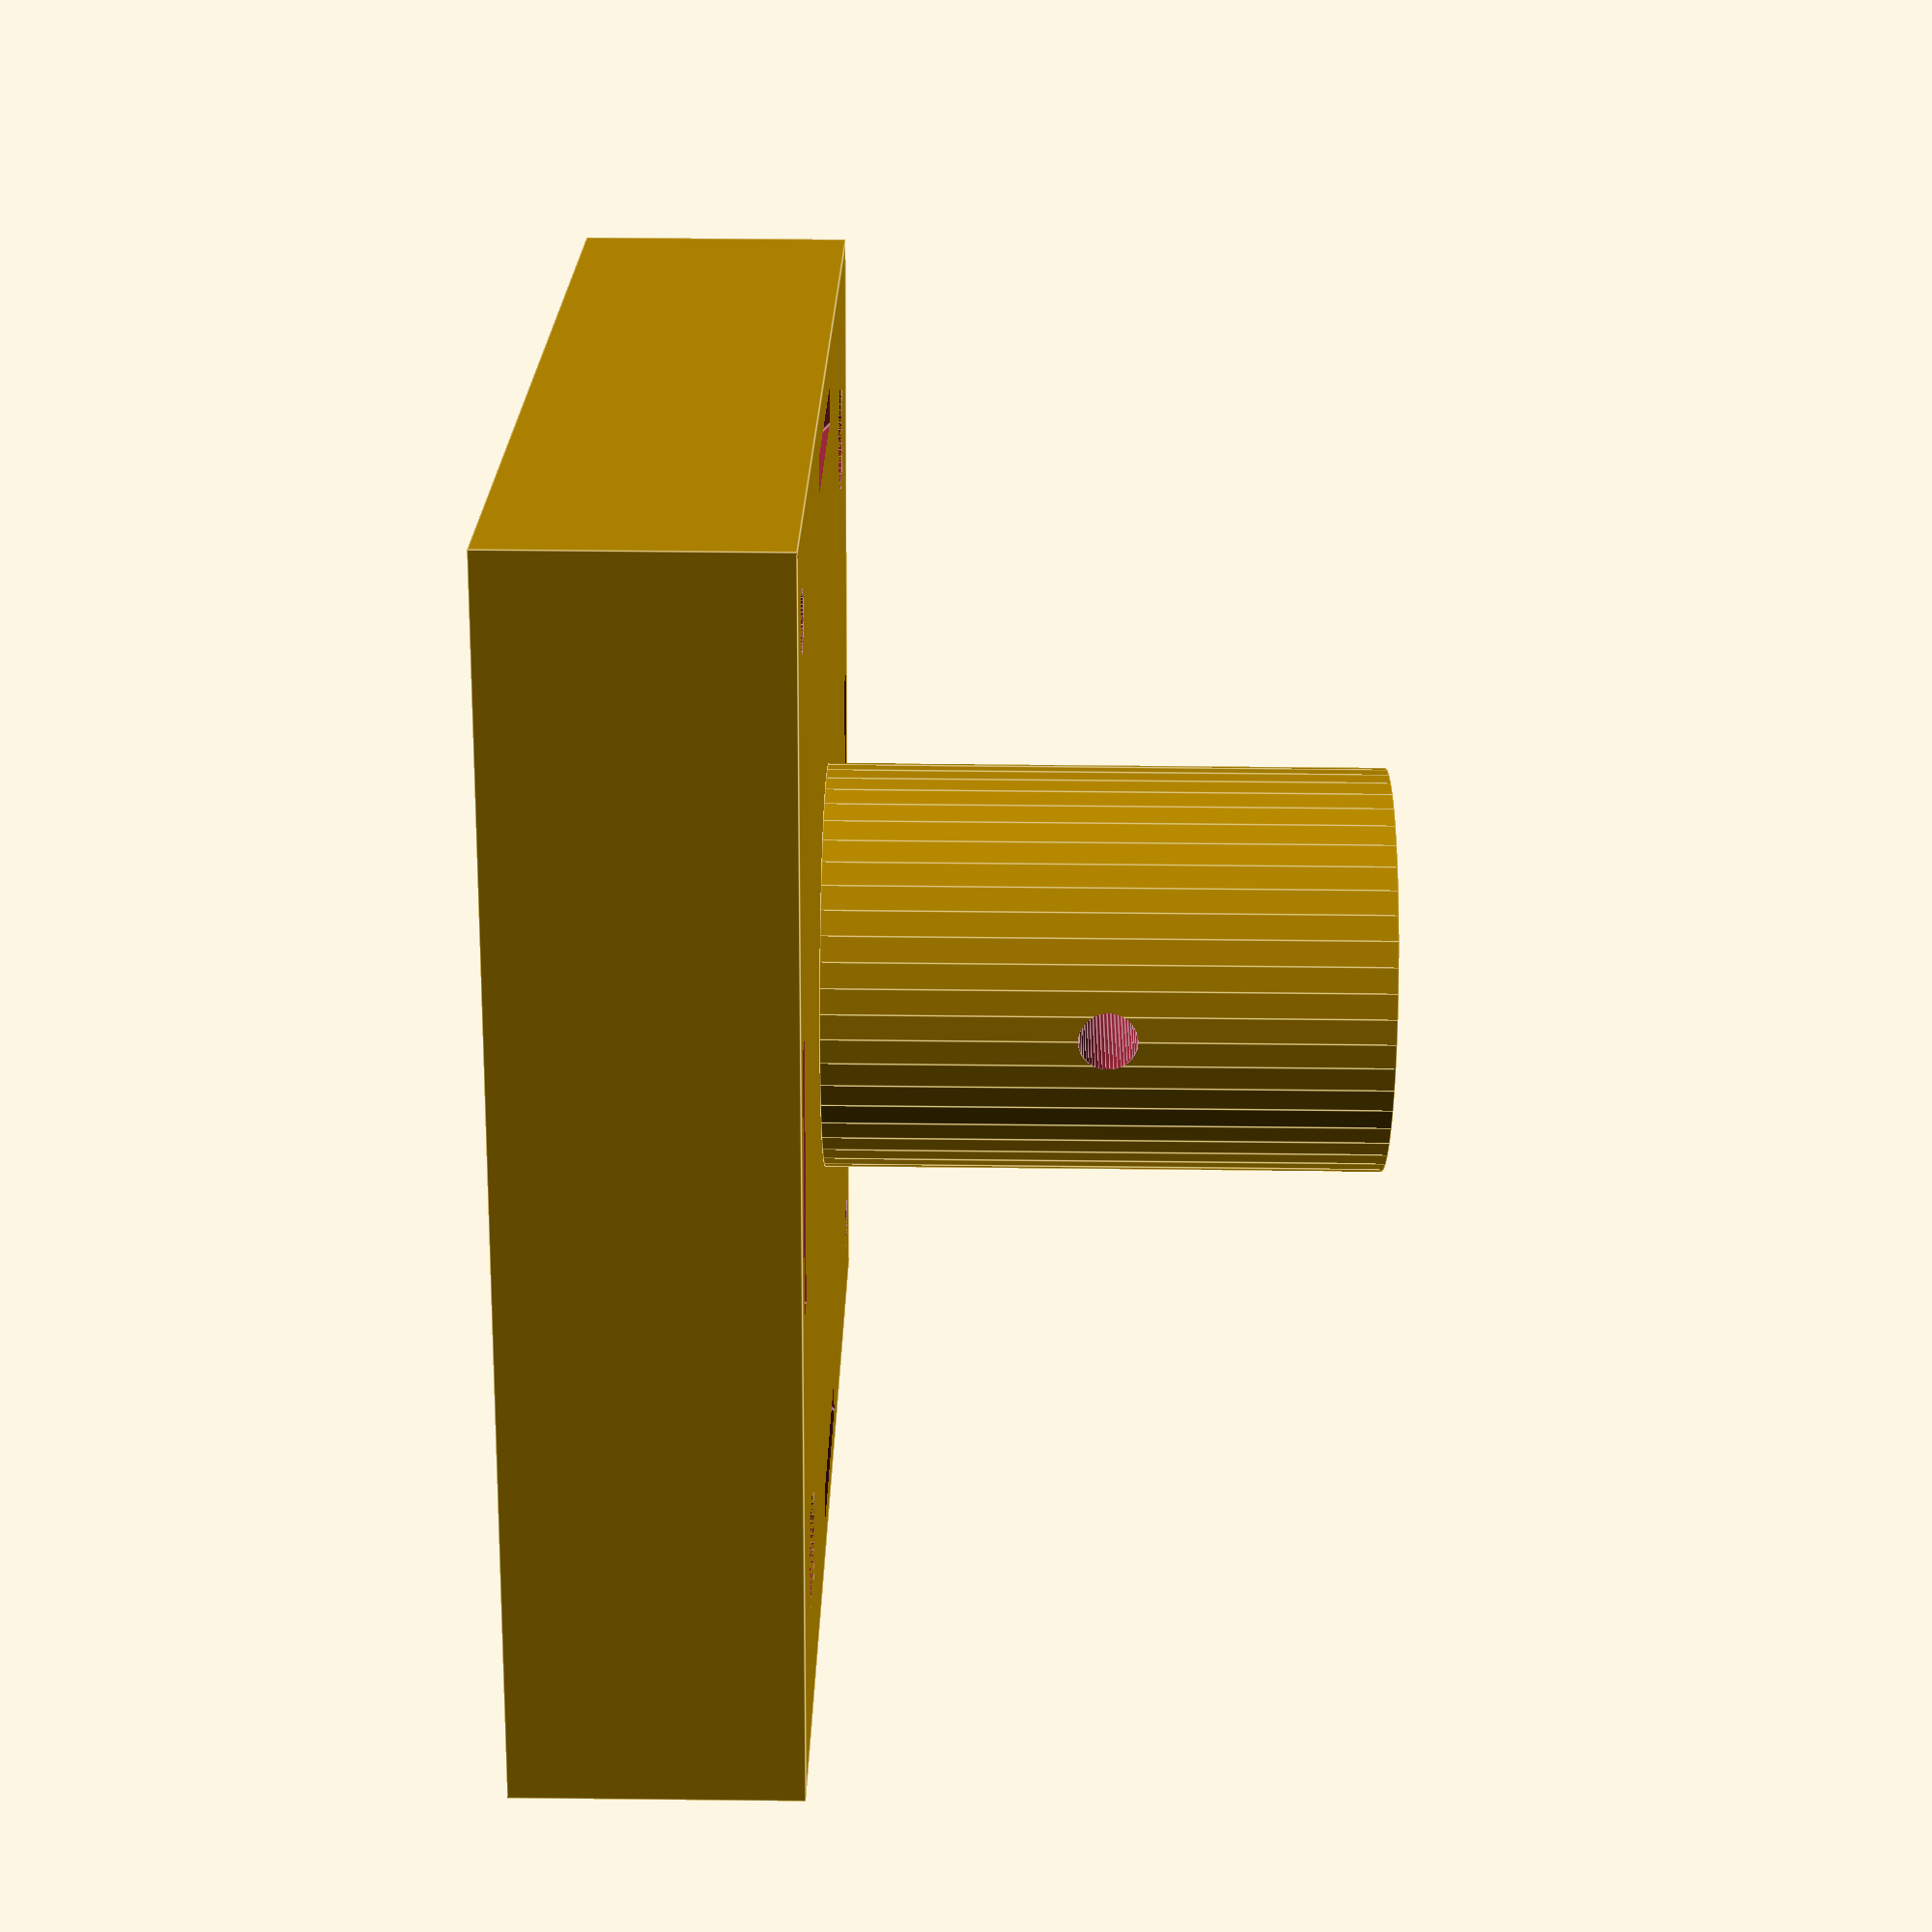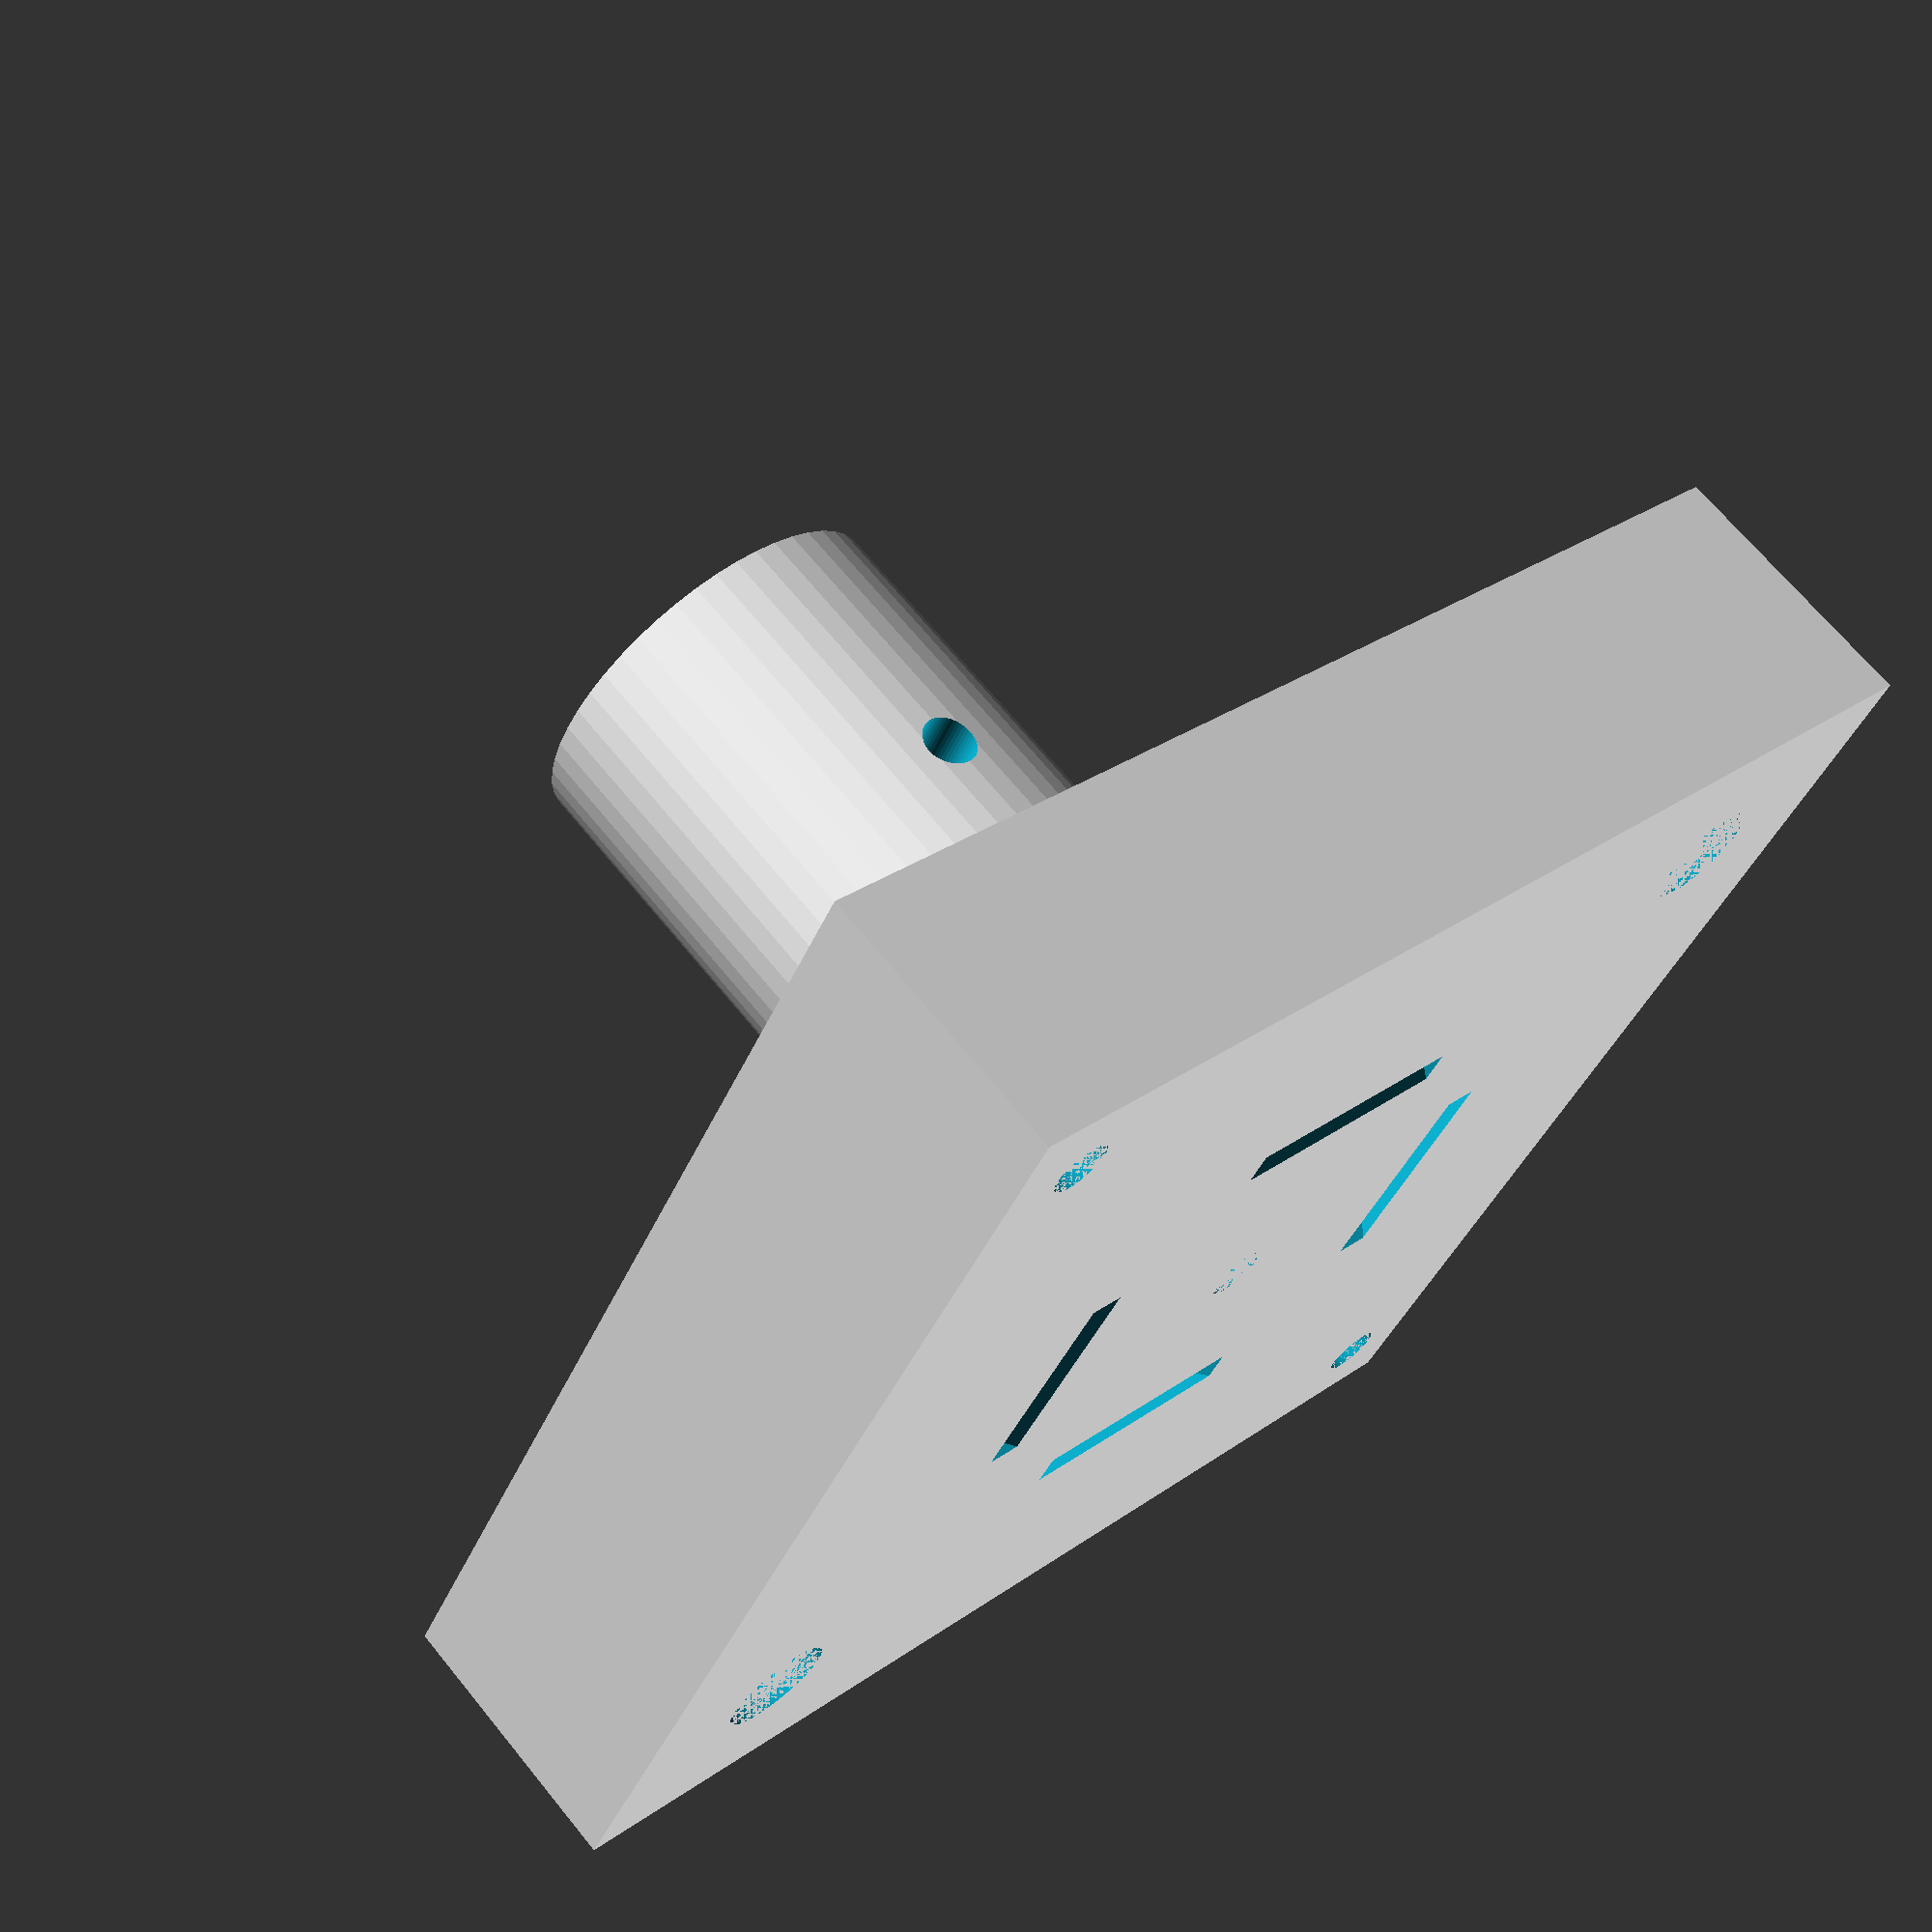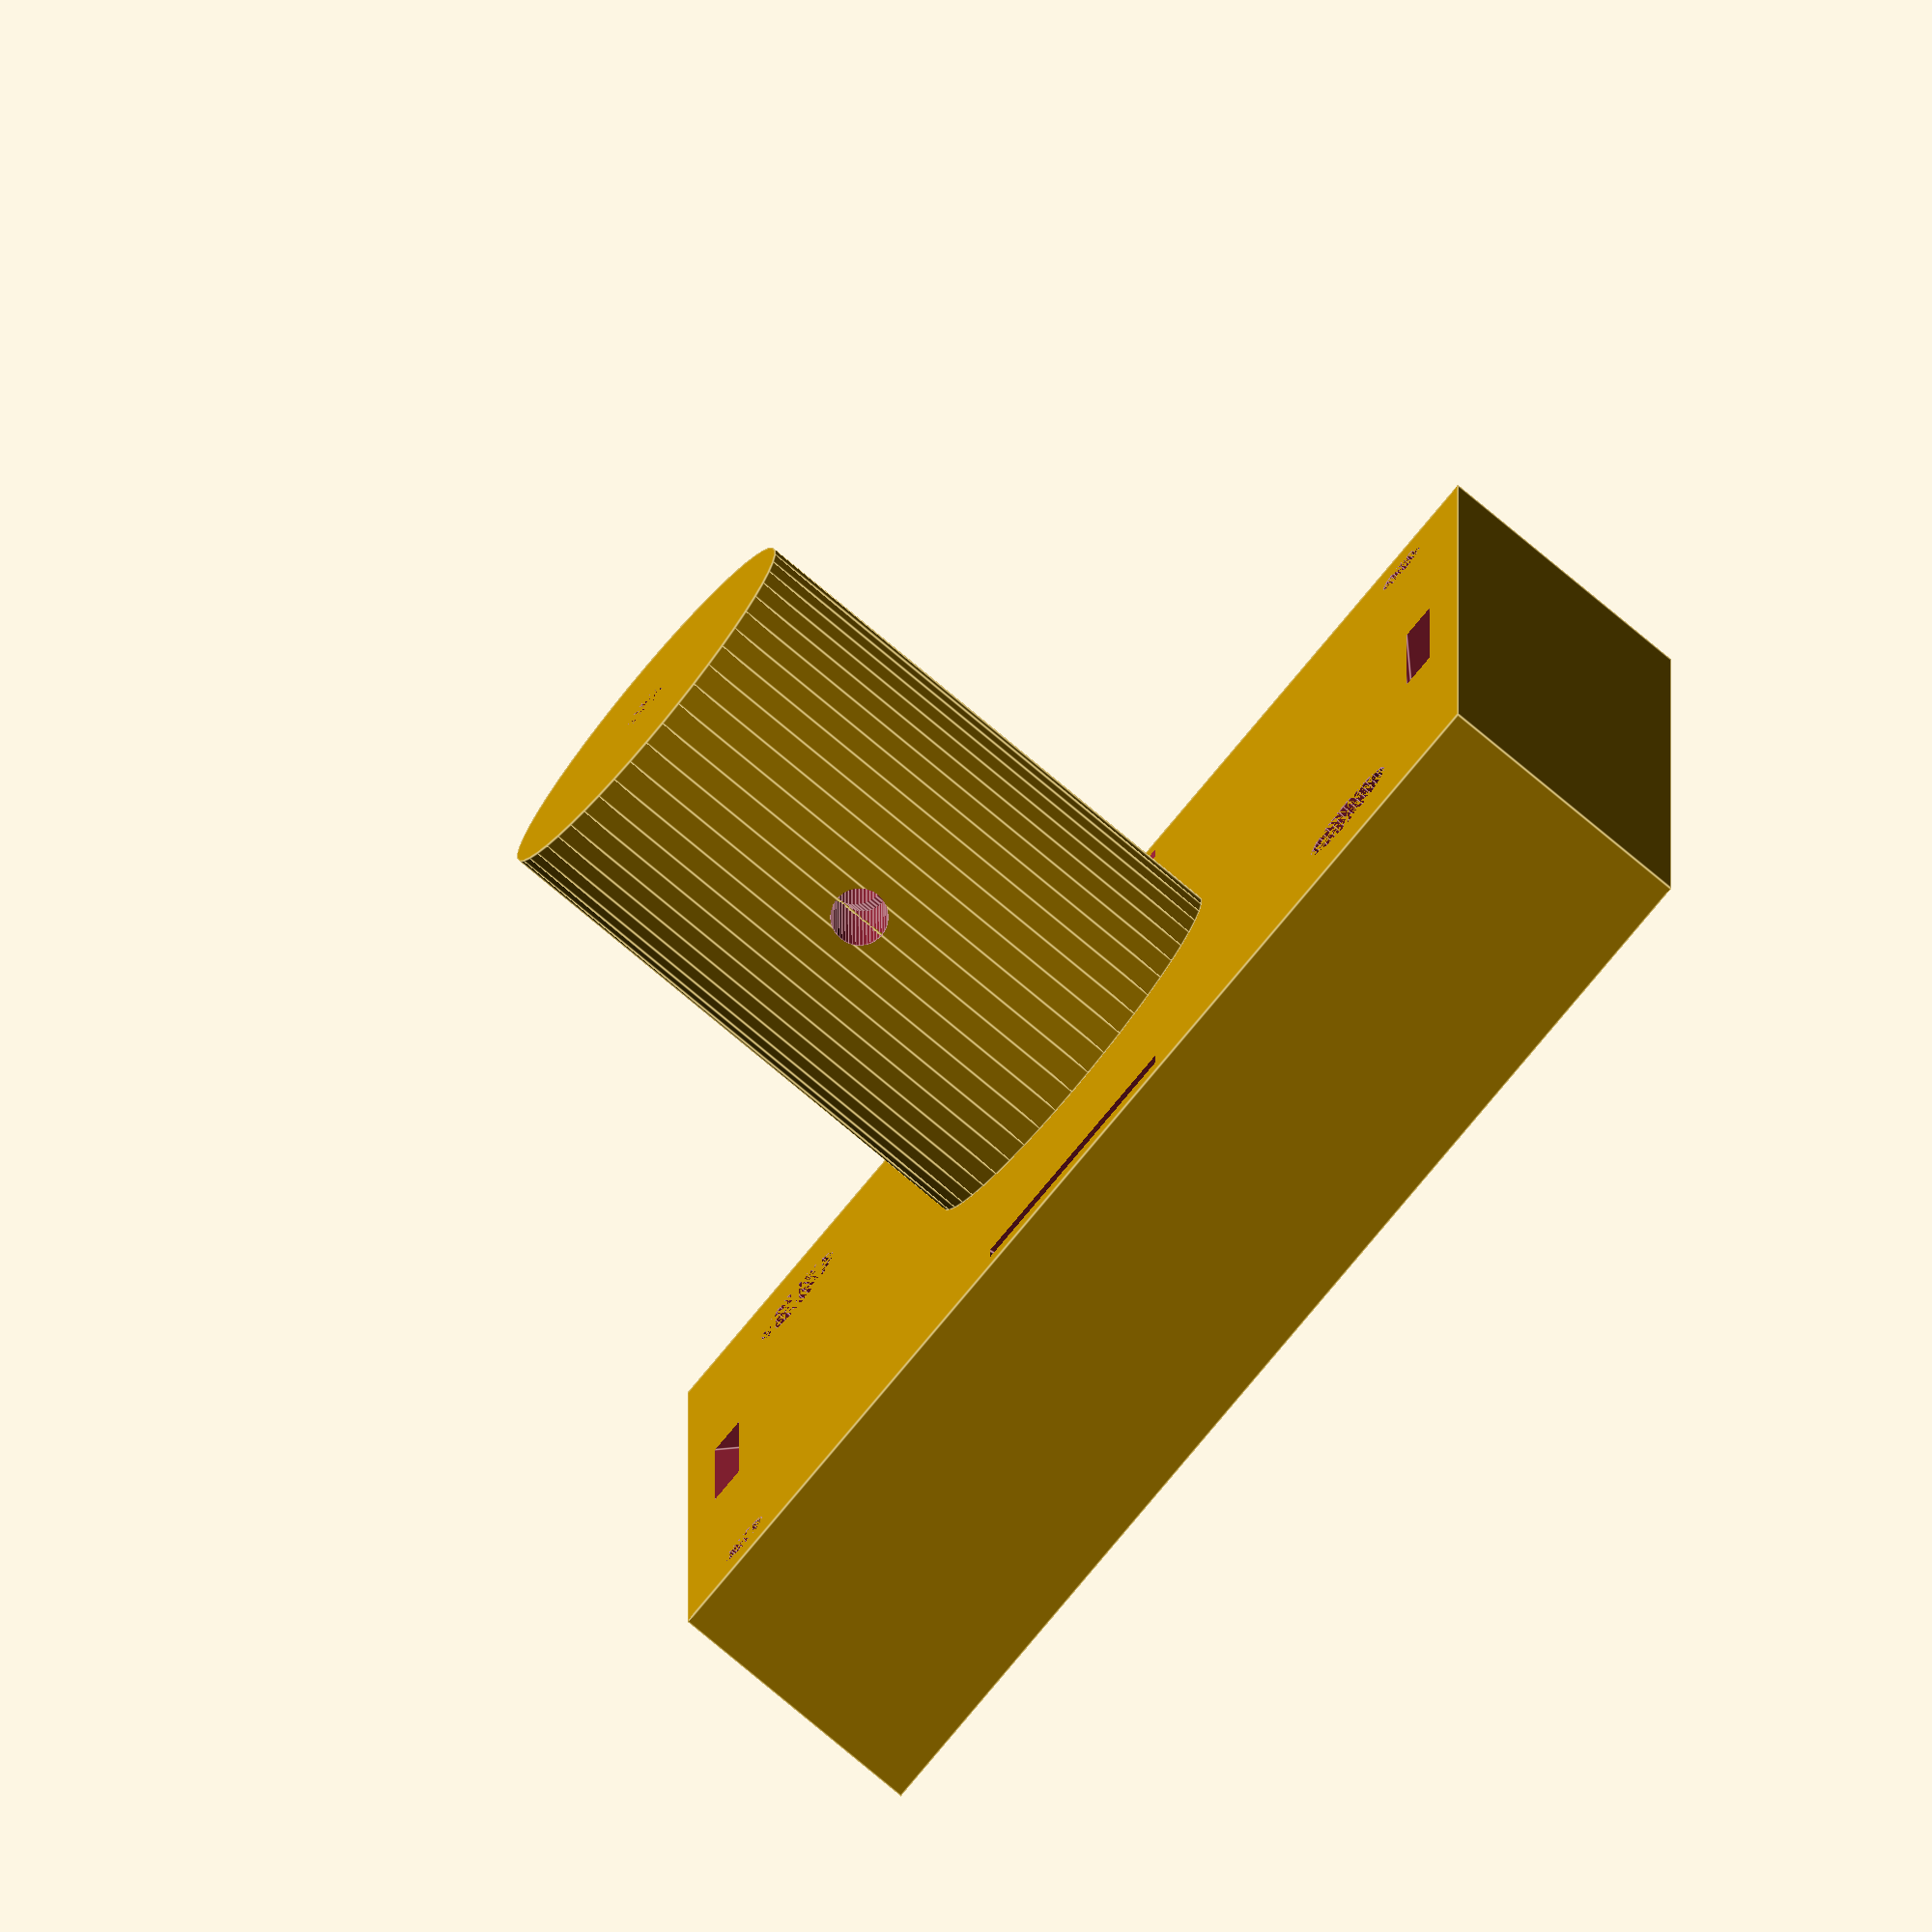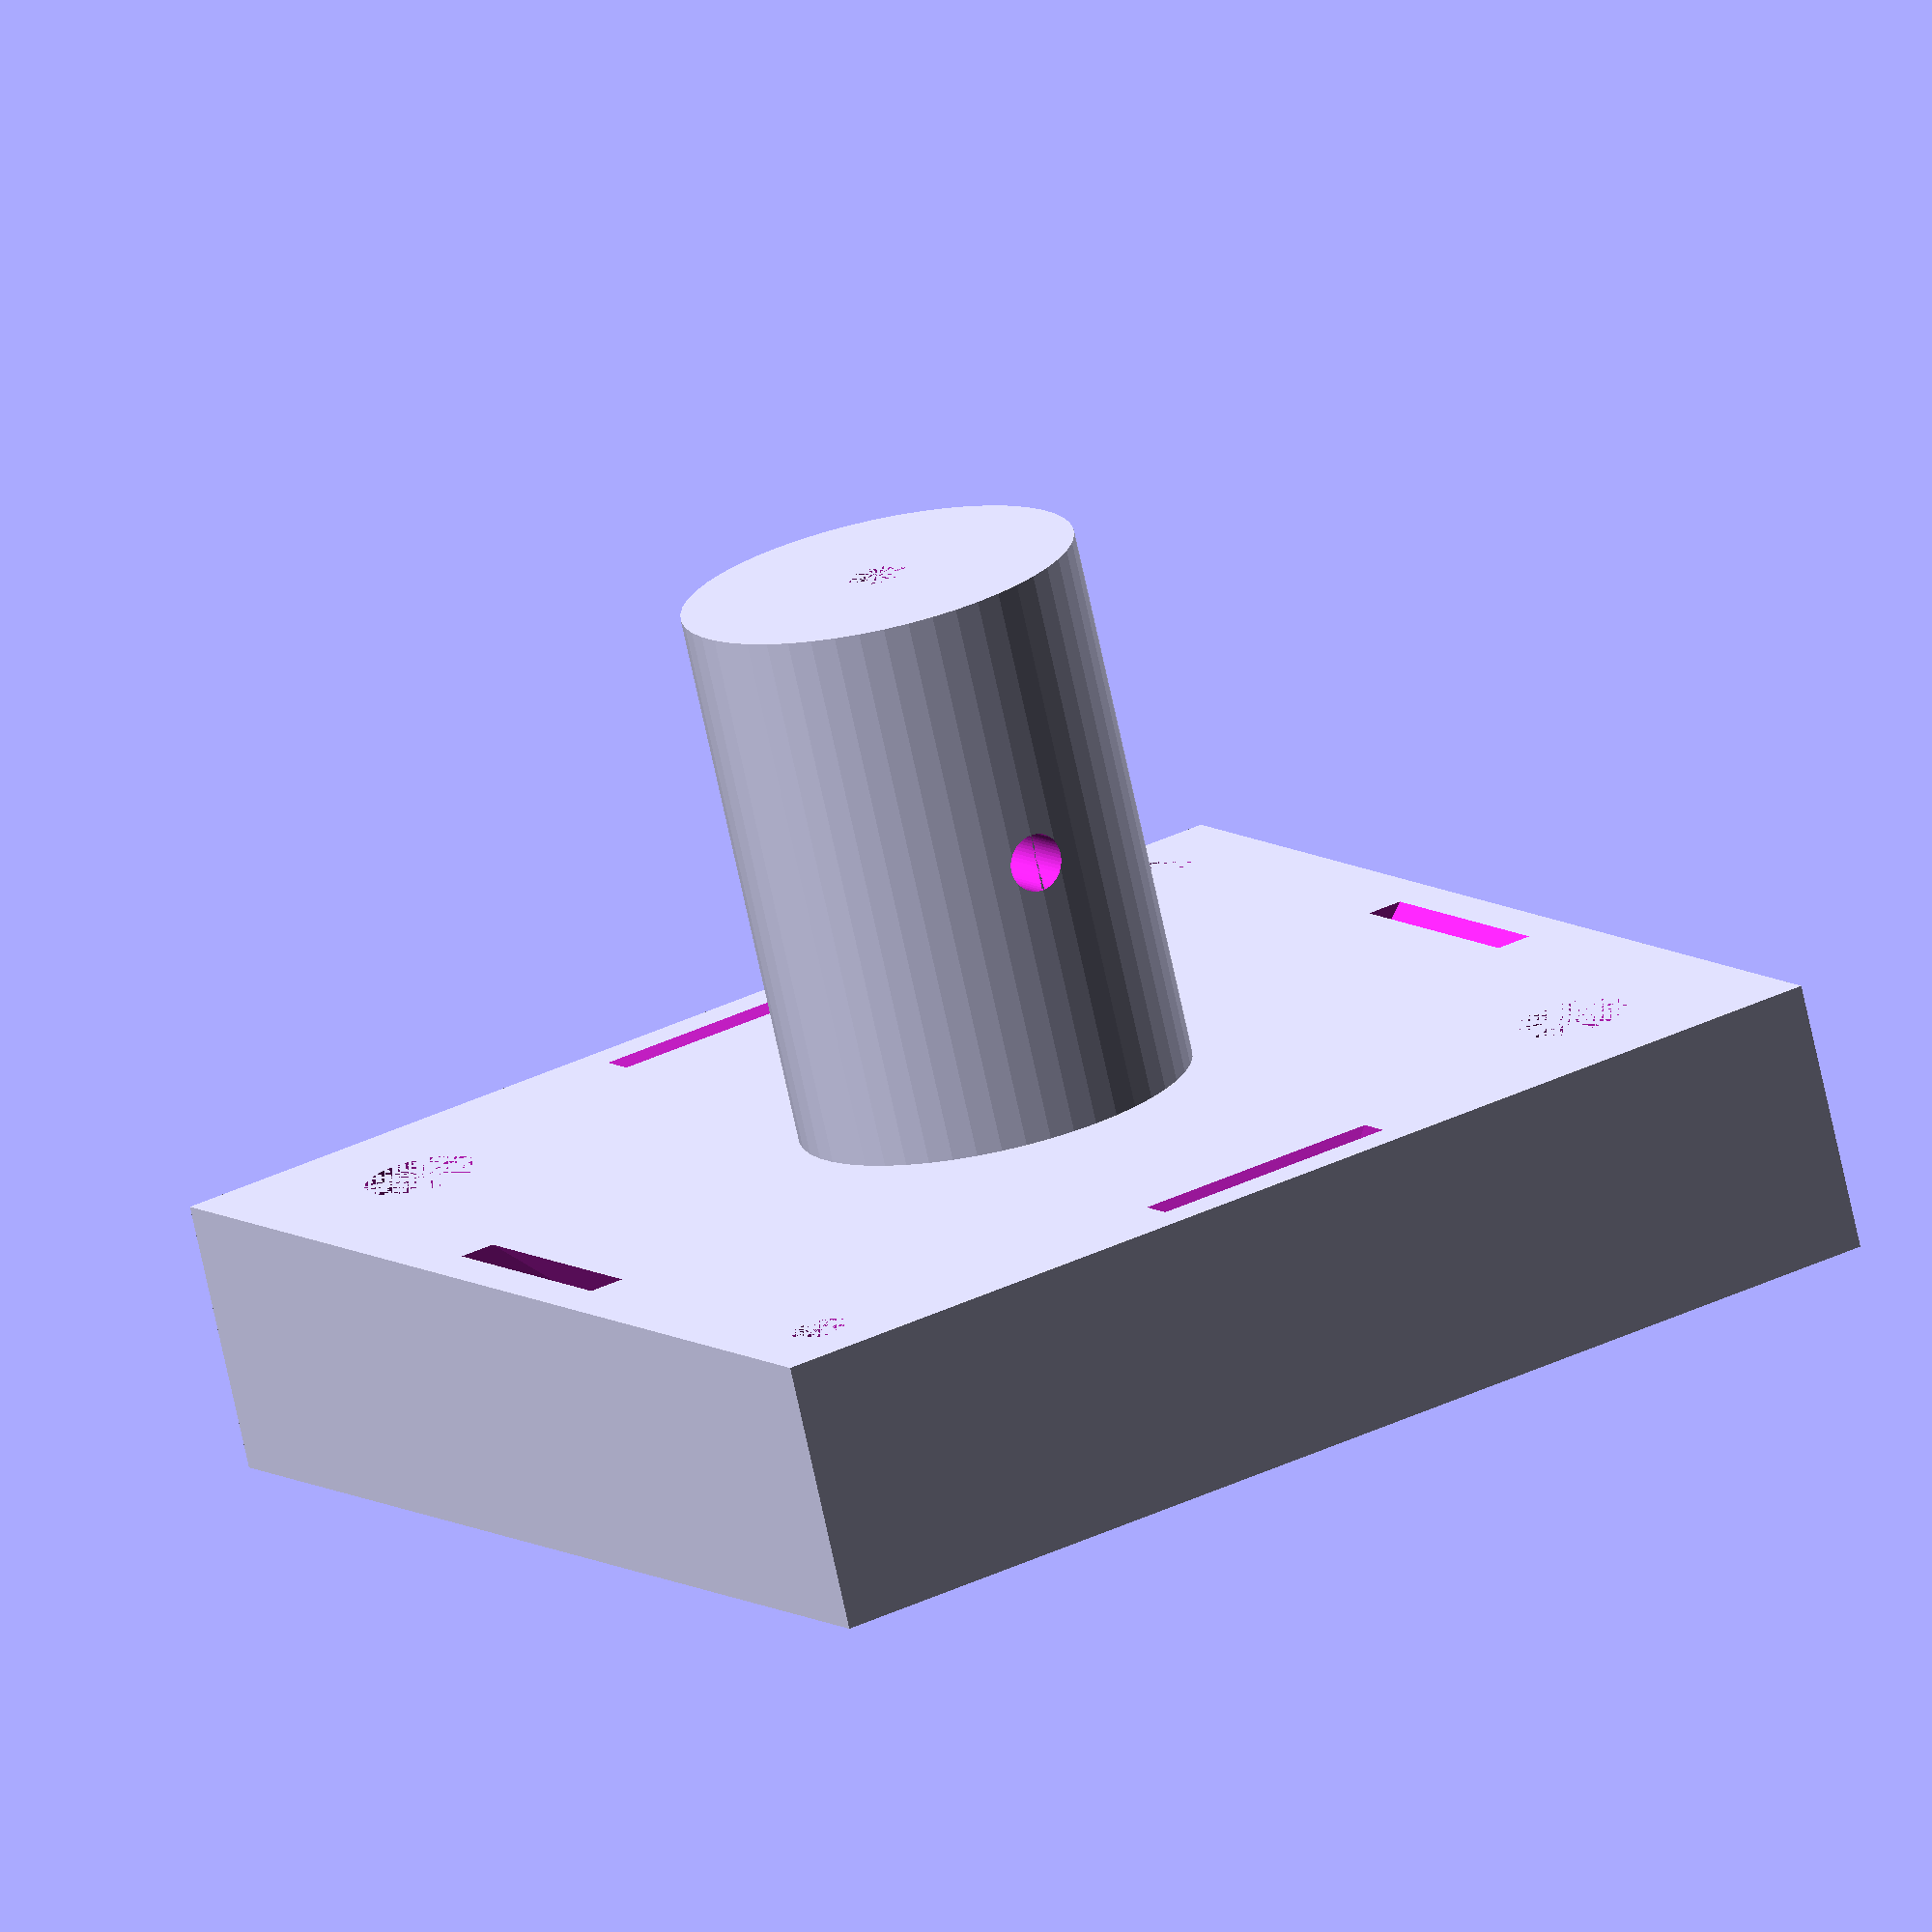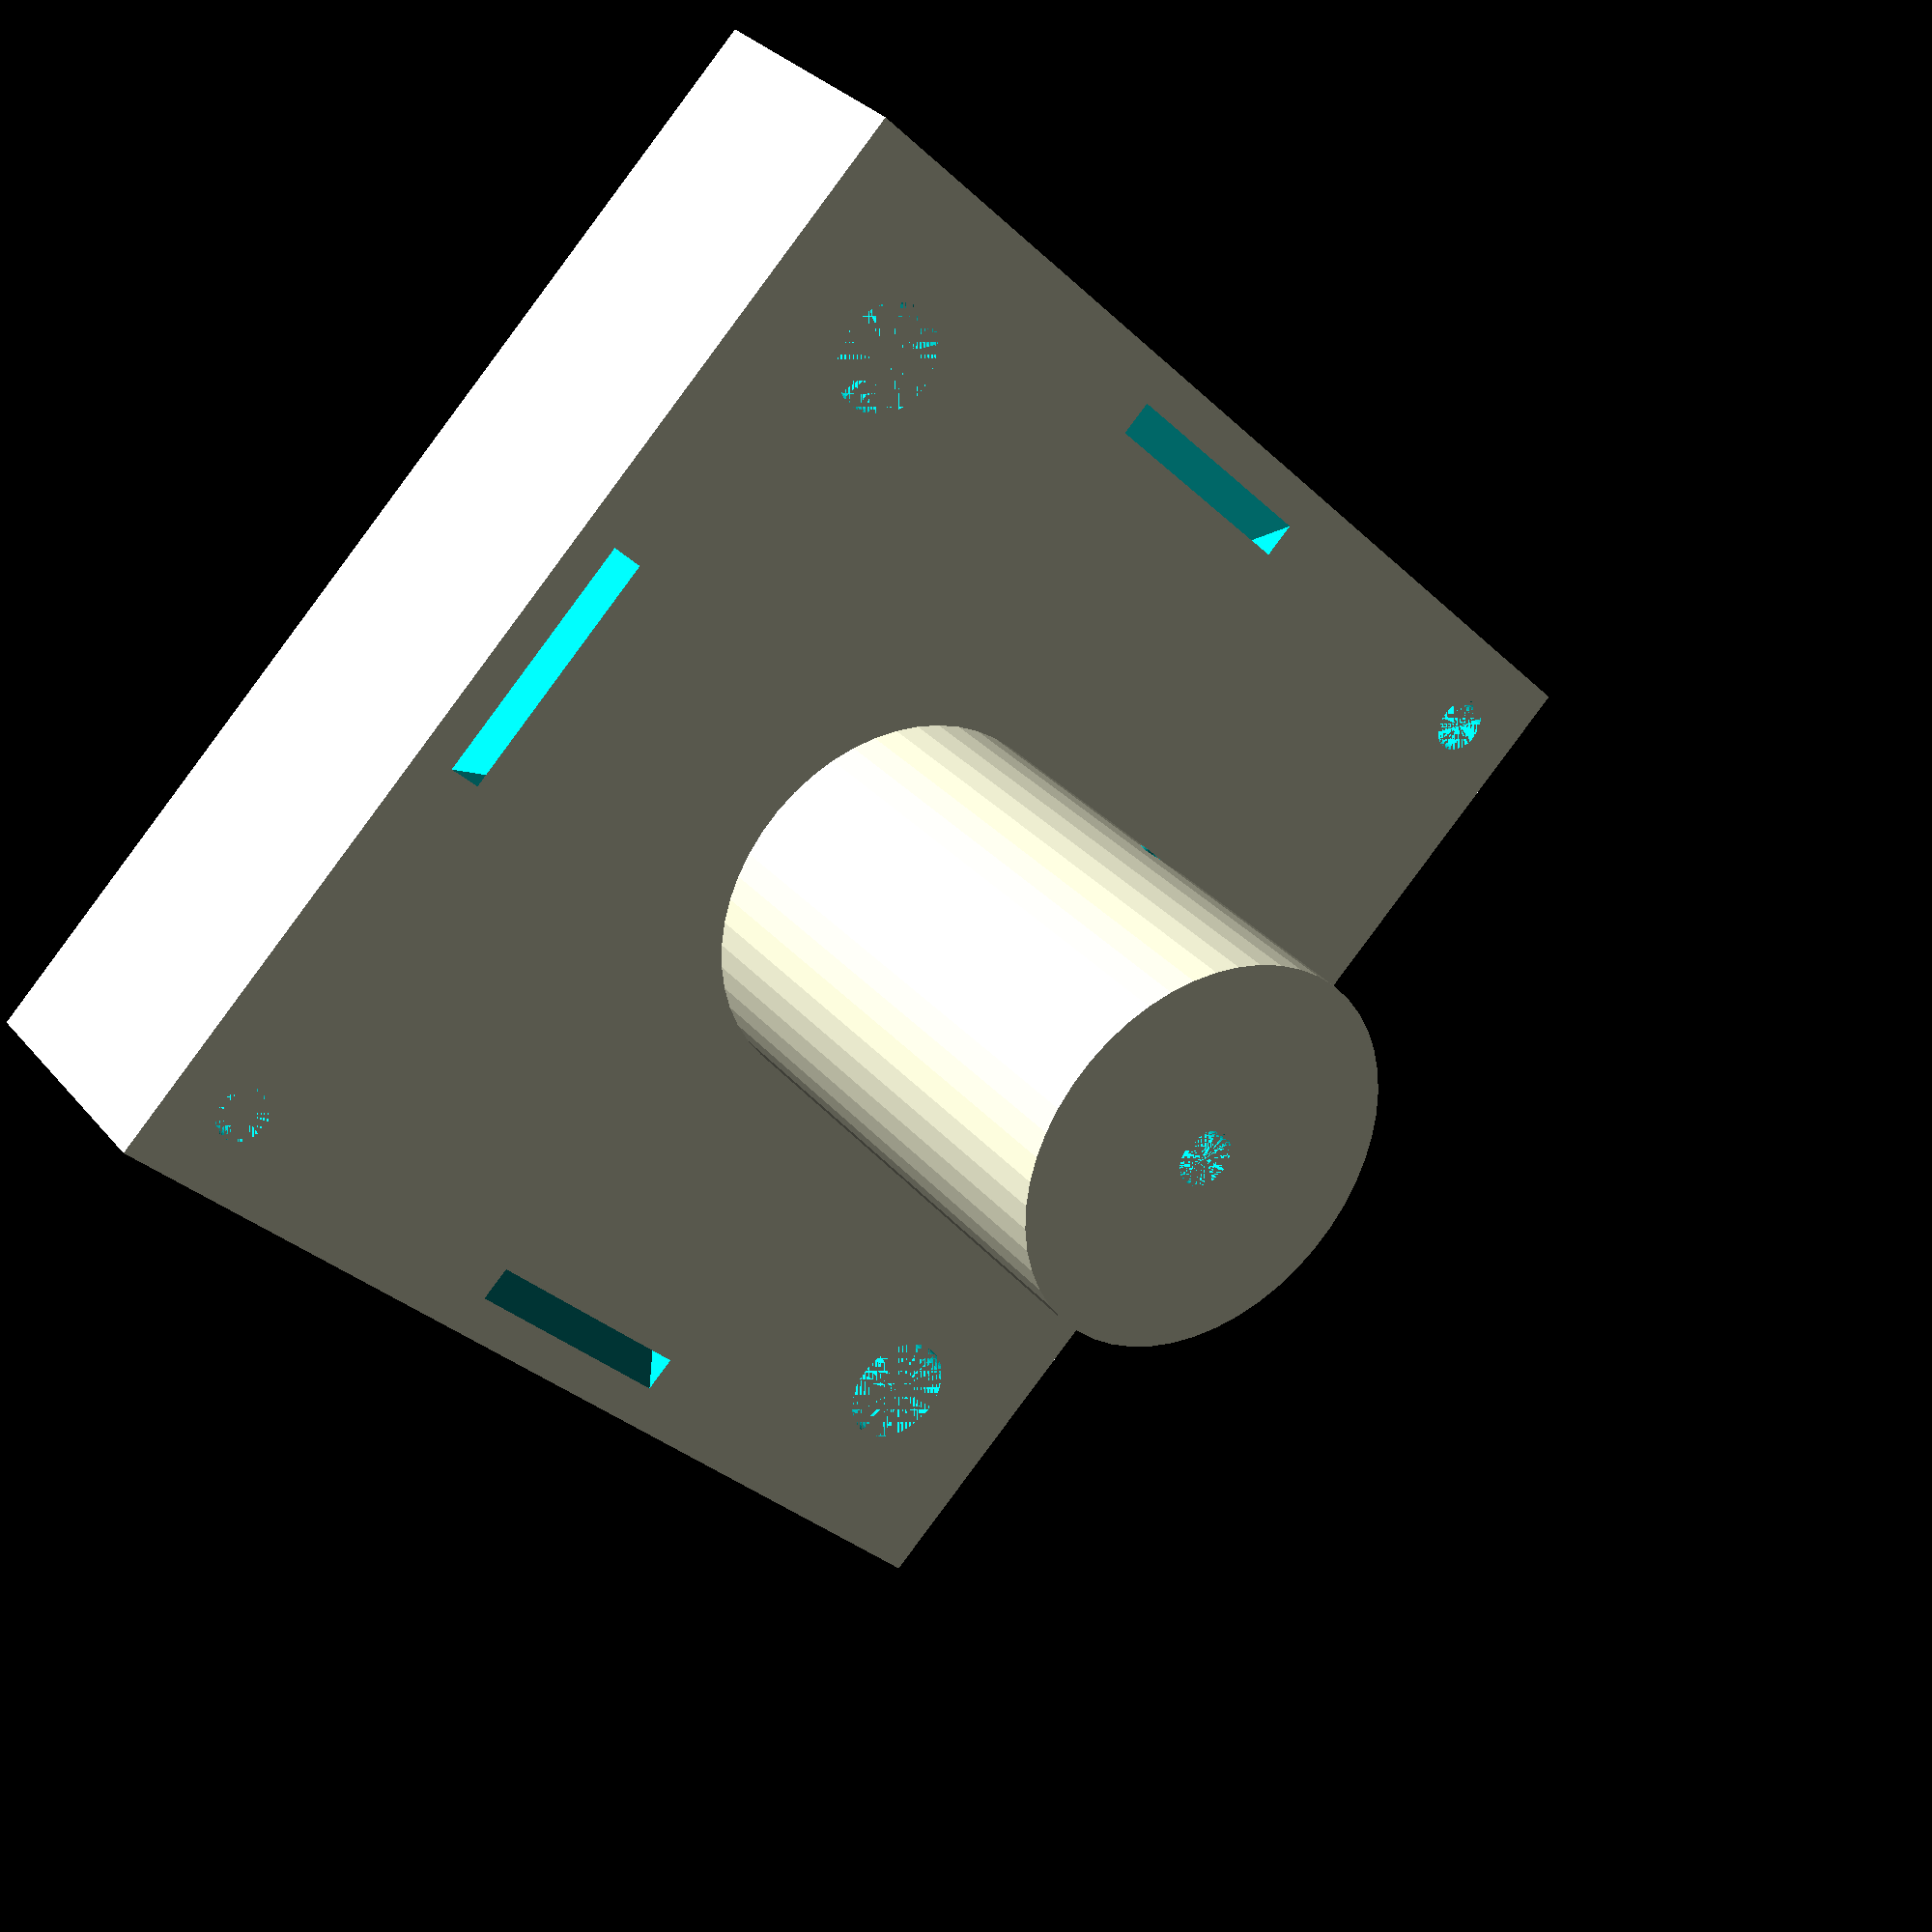
<openscad>
//------------------------------------------------
// 1 - Ground Plane Antenna - lower part
//
// author: Alessandro Paganelli 
// e-mail: alessandro.paganelli@gmail.com
// github: https://github.com/allep
// license: GPL-3.0-or-later
// 
// Description
// This is the lower part of the ground plane antenna head.
//
// All sizes are expressed in mm.
//------------------------------------------------

// Set face number to a sufficiently high number.
$fn = 50;

//------------------------------------------------
// Debug mode
// Set DEBUG_MODE to 1 to simulate the actual 
// screw positions, to validate the design.
DEBUG_MODE = 0;

//------------------------------------------------
// Variables

// Screws
// M3 screws - 1.5 + 5% tolerance
SCREW_RADIUS = 1.575;
SCREW_DEPTH = 20.0;

// Cables holes
// RG58 radius is approx 5 mm, so keep some safe margin here
CABLE_HOLE_RADIUS = 3.1;

// Boom connector
BOOM_CONNECTOR_HEIGHT = 30.0;
BOOM_CONNECTOR_RADIUS = 10.90;
BOOM_CONNECTOR_SCREW_HEIGHT = 20.0;

BASE_SIDE_MM = 65.0;
BASE_THICKNESS_MM = 15.0;

// Reflectors
REFLECTOR_SIDE_MM = 14.0;
REFLECTOR_LENGTH_MM = 60.0;
REFLECTOR_THICKNESS_MM = 1.4;
REFLECTOR_HOLE_DIAM_MM = 5.0;
REFLECTOR_INCLINATION_ANGLE_DEGREES = 45.0;

//------------------------------------------------
// Modules

// Boom connector
module boom_connector(radius, height, screw_radius) {
    difference() {
        cylinder(h = height, r = radius, center = true);
        
        // reinforcement central screw
        cylinder(h = height, r = screw_radius, center = true);
        
        // side screw
        rotate([0, 90, 0])
        cylinder(h = 2*radius, r = screw_radius, center = true);
    }
}

// Reflector part
// To be subtracted from the assembly
module reflector(reflector_side_mm, reflector_length_mm, reflector_tickness_mm, inclination_angle_degrees) {
    rotate([inclination_angle_degrees, 0, 0])
    cube(size = [reflector_side_mm, reflector_length_mm, reflector_tickness_mm], center = true);
}

// Square base
module square_base(base_side_mm, 
                   base_thickness_mm,
                   reflector_side_mm,
                   reflector_length_mm,
                   reflector_tickness_mm,
                   reflector_inclination_angle_degrees,
                   screw_radius_mm,
                   cable_radius_mm)
{
    reflector_hole_displacement_mm = base_side_mm / 3;
    screw_hole_displacement_mm = base_side_mm / 2 - 3 * screw_radius_mm;
    cable_hole_displacement_mm = base_side_mm / 2 - 3 * cable_radius_mm;
                       
    difference() {
        // The actual base
        cube(size = [base_side_mm, base_side_mm, base_thickness_mm], center = true);
        
        // The reflectors holes
        translate([0, -reflector_hole_displacement_mm, 0])
        reflector(reflector_side_mm, reflector_length_mm, reflector_tickness_mm, reflector_inclination_angle_degrees);
        rotate([0, 0, 90])
        translate([0, -reflector_hole_displacement_mm, 0])
        reflector(reflector_side_mm, reflector_length_mm, reflector_tickness_mm, reflector_inclination_angle_degrees);
        rotate([0, 0, 180])
        translate([0, -reflector_hole_displacement_mm, 0])
        reflector(reflector_side_mm, reflector_length_mm, reflector_tickness_mm, reflector_inclination_angle_degrees);
        rotate([0, 0, 270])
        translate([0, -reflector_hole_displacement_mm, 0])
        reflector(reflector_side_mm, reflector_length_mm, reflector_tickness_mm, reflector_inclination_angle_degrees);
        
        // cable holes (only one is needed, but this way we have simmetry)
        translate([cable_hole_displacement_mm, - cable_hole_displacement_mm, 0])
        cylinder(h = base_thickness_mm, r = cable_radius_mm, center = true);
        translate([- cable_hole_displacement_mm, cable_hole_displacement_mm, 0])
        cylinder(h = base_thickness_mm, r = cable_radius_mm, center = true);
        
        // screw holes
        translate([screw_hole_displacement_mm, screw_hole_displacement_mm, 0])
        cylinder(h = base_thickness_mm, r = screw_radius_mm, center = true);
        translate([- screw_hole_displacement_mm, - screw_hole_displacement_mm, 0])
        cylinder(h = base_thickness_mm, r = screw_radius_mm, center = true); 
        
        // central screw hole
        cylinder(h = base_thickness_mm, r = screw_radius_mm, center = true);
    }
}

//------------------------------------------------
// Actual script

if (DEBUG_MODE == 0) {
    // release mode

    union() {
        translate([0, 0, BASE_THICKNESS_MM / 2])
        square_base(BASE_SIDE_MM, BASE_THICKNESS_MM, REFLECTOR_SIDE_MM, REFLECTOR_LENGTH_MM, REFLECTOR_THICKNESS_MM, REFLECTOR_INCLINATION_ANGLE_DEGREES, SCREW_RADIUS, CABLE_HOLE_RADIUS);
        
        translate([0, 0, - BOOM_CONNECTOR_HEIGHT / 2])
        boom_connector(BOOM_CONNECTOR_RADIUS, BOOM_CONNECTOR_HEIGHT, SCREW_RADIUS);
    }
}
else {
    // debug mode
    // TODO
}

</openscad>
<views>
elev=131.6 azim=332.6 roll=89.3 proj=p view=edges
elev=291.8 azim=117.7 roll=320.8 proj=p view=solid
elev=259.0 azim=90.0 roll=309.8 proj=o view=edges
elev=73.9 azim=120.7 roll=192.3 proj=o view=wireframe
elev=329.0 azim=225.0 roll=147.4 proj=p view=wireframe
</views>
